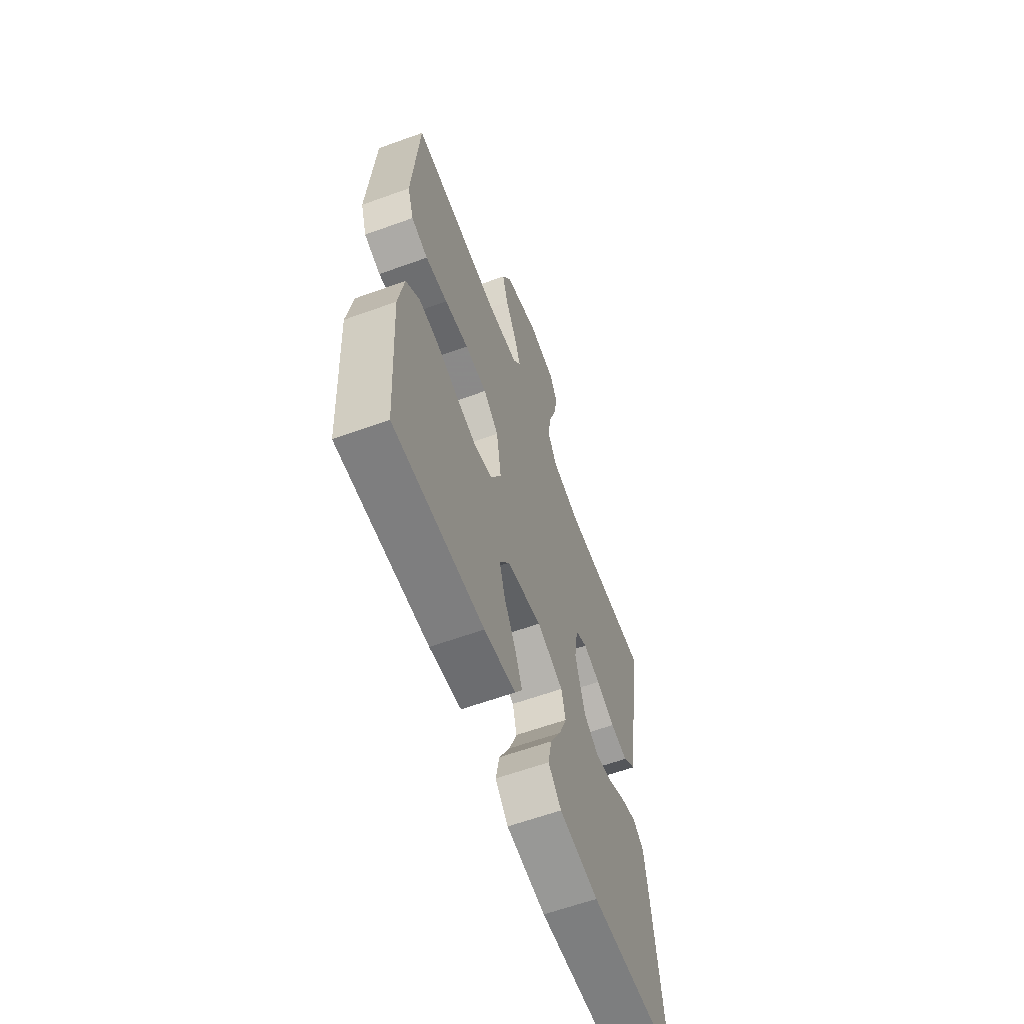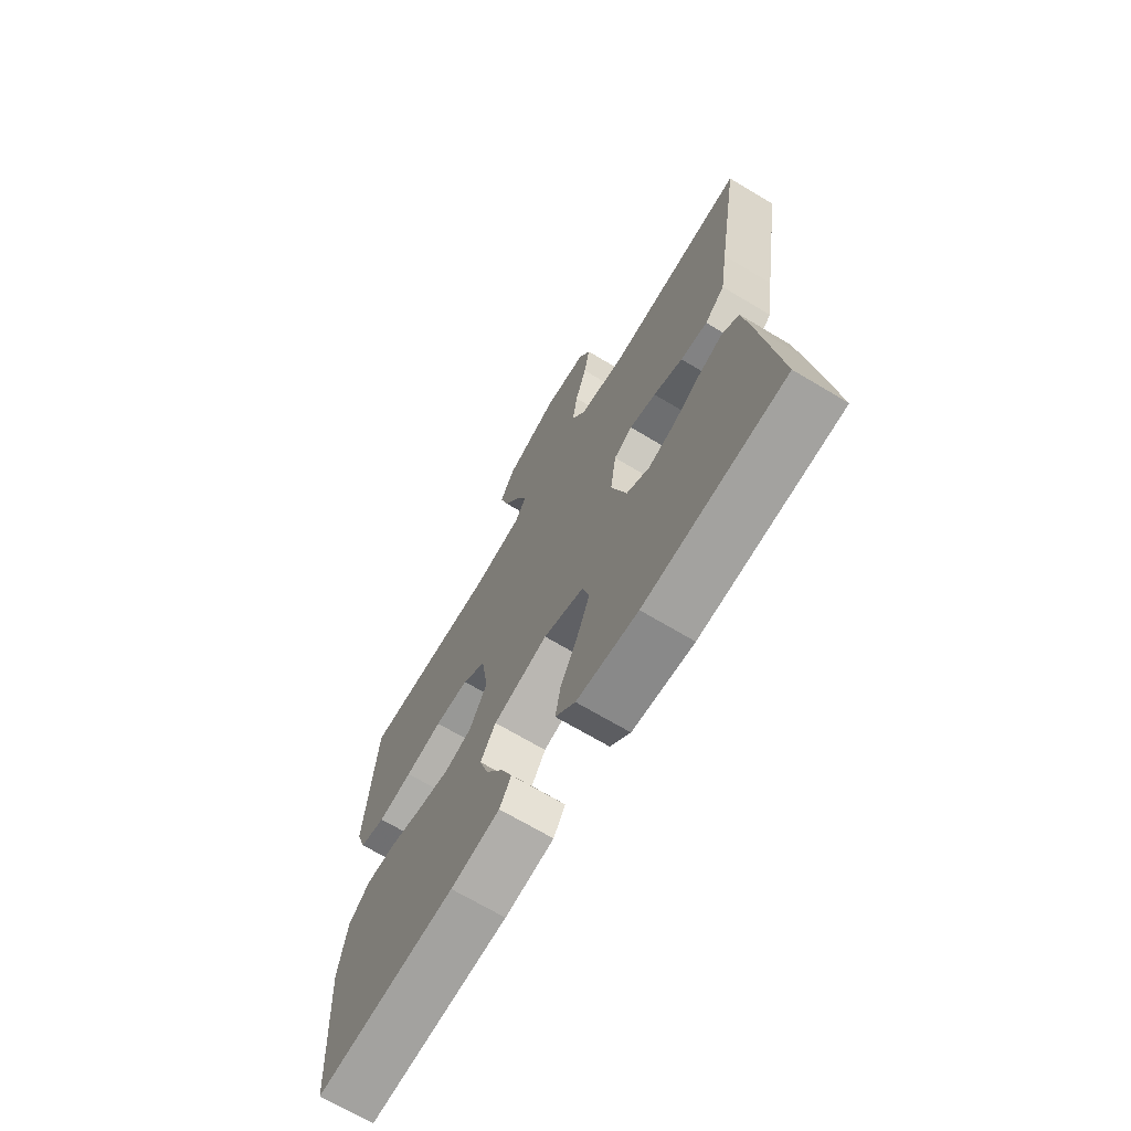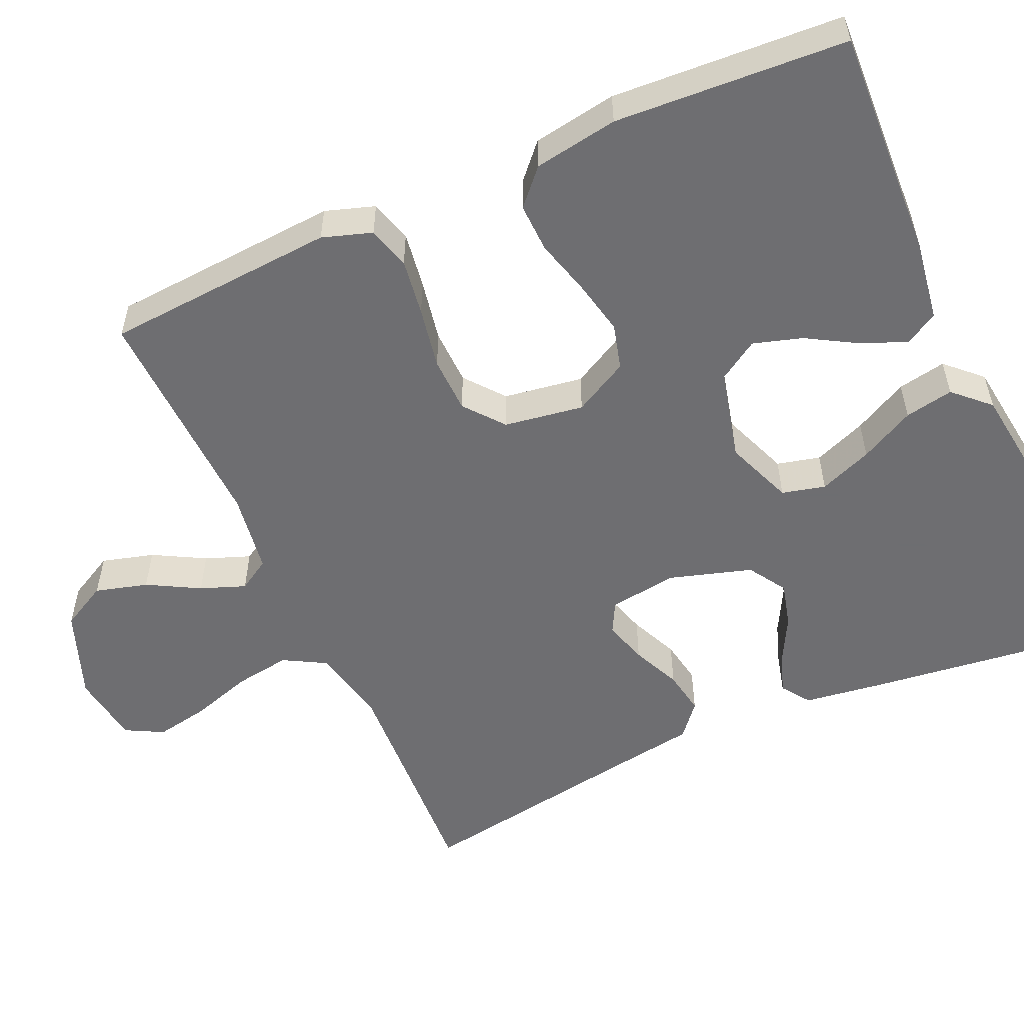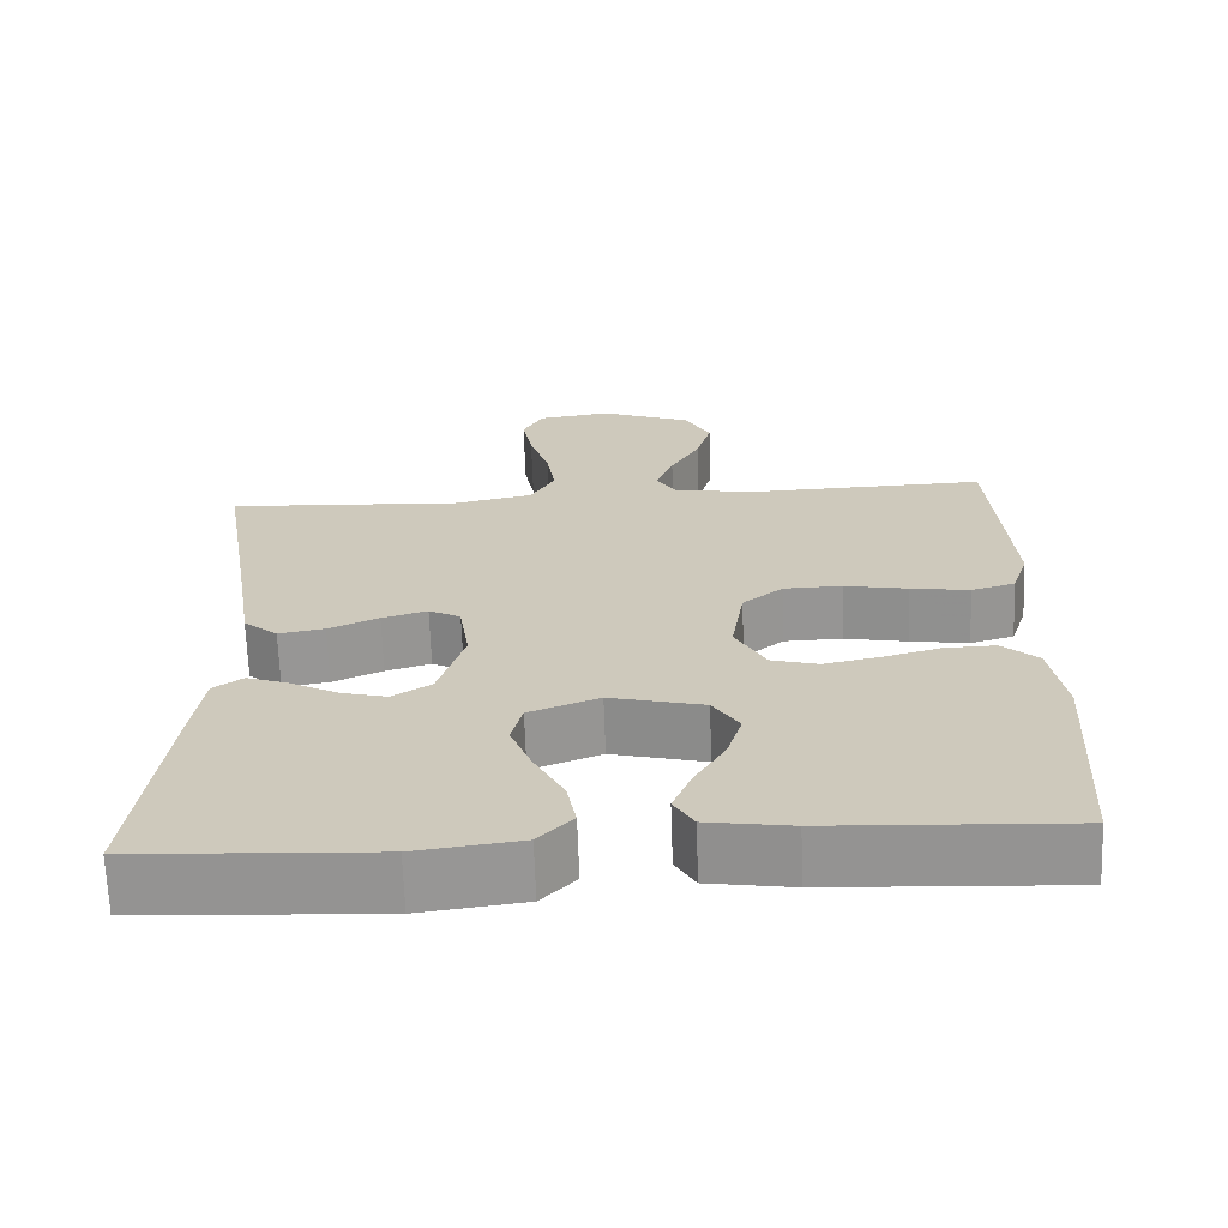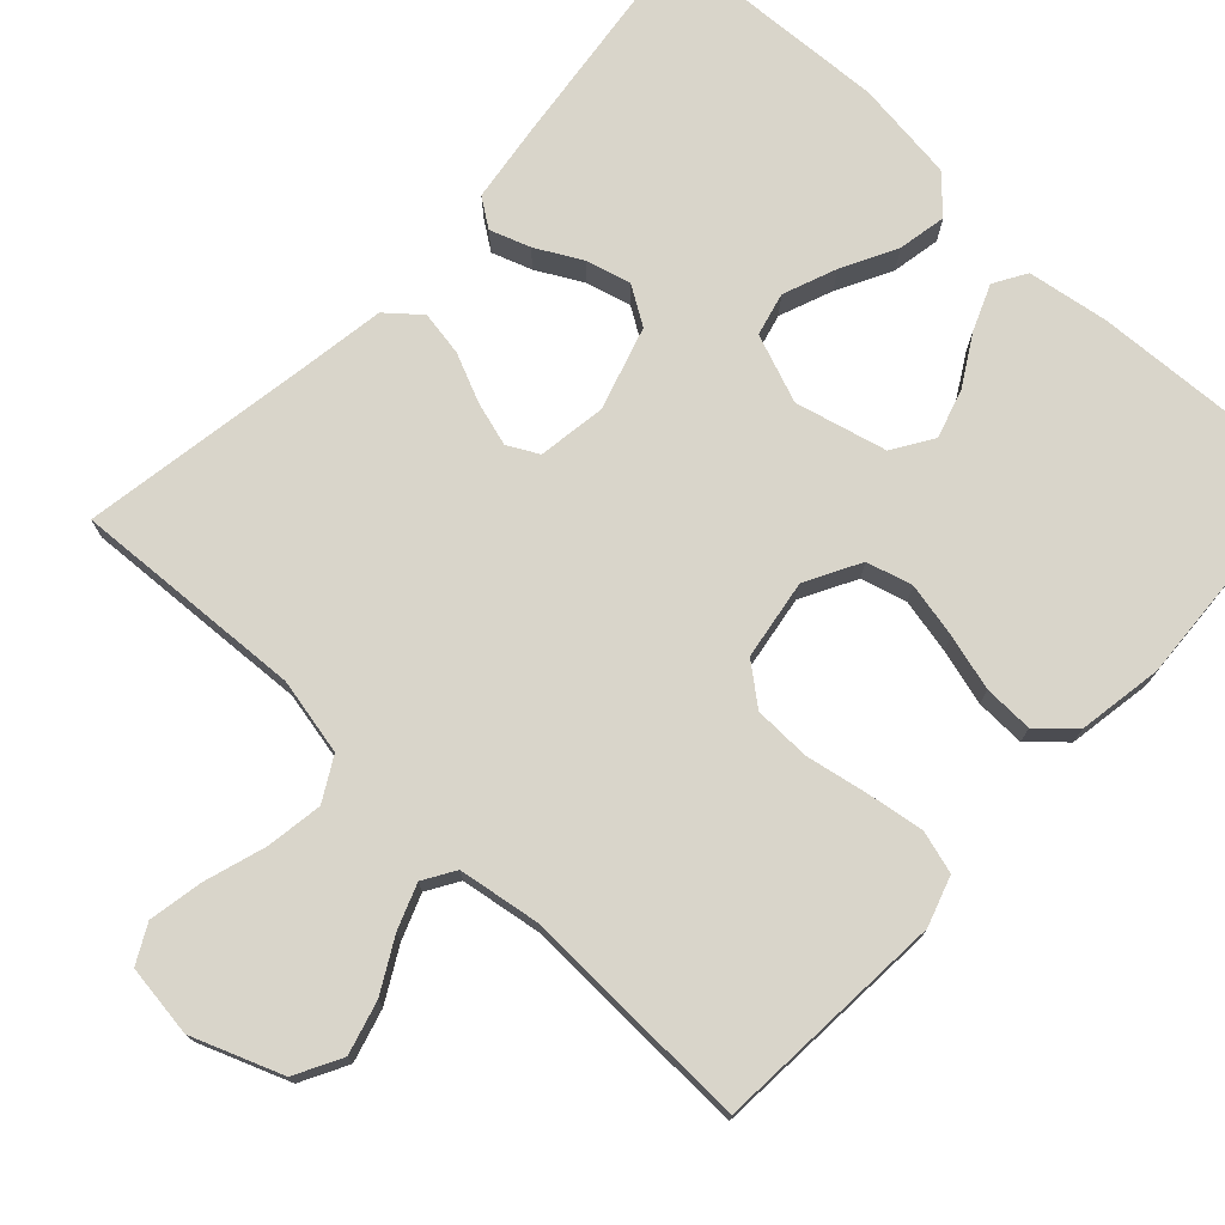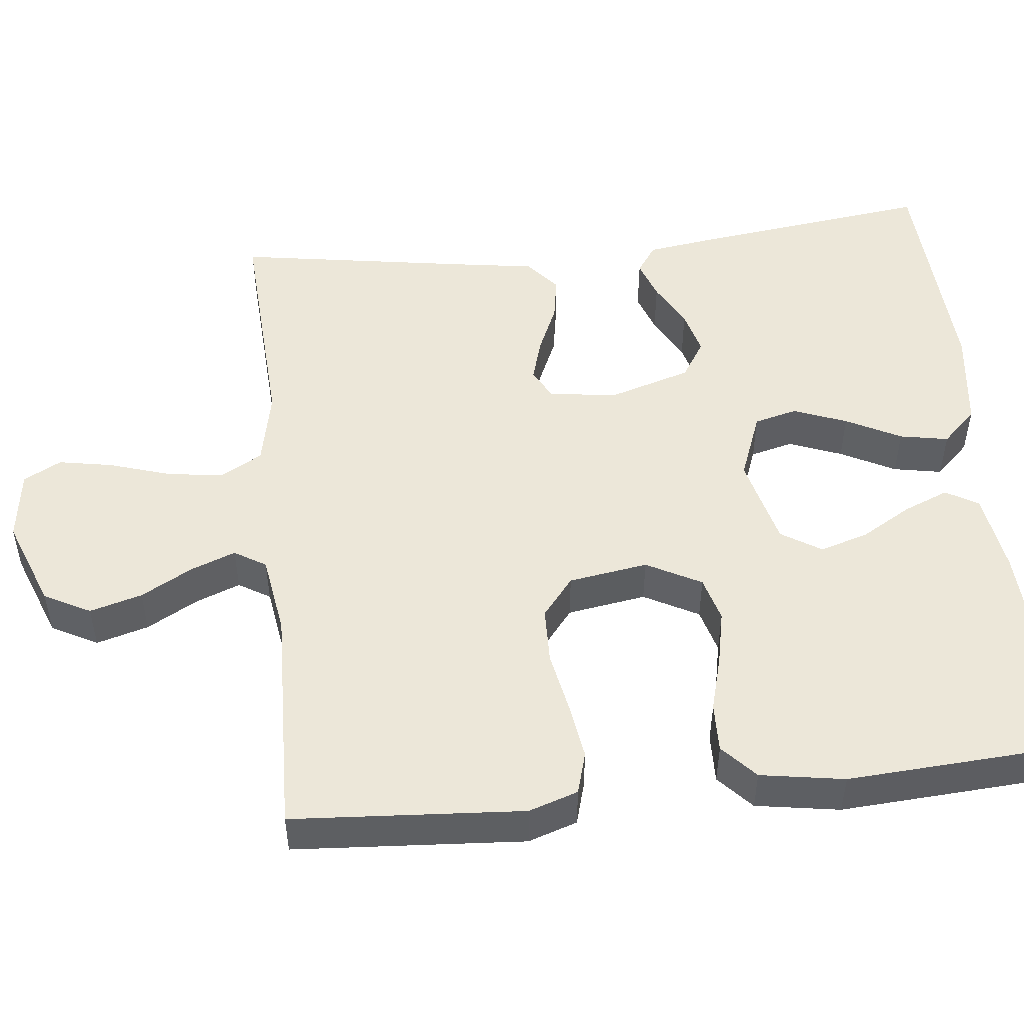
<metadata>
{"format":"obj","ext":"obj","renderer":"f3d","projection":"perspective","resolution":1024,"background":"white","views":[{"elev":-61.9,"azim":110.2,"up":"+Z"},{"elev":-69.9,"azim":-120.8,"up":"+Z"},{"elev":-54.4,"azim":114.2,"up":"+Y"},{"elev":-67.3,"azim":2.0,"up":"+Z"},{"elev":74.6,"azim":42.9,"up":"+Y"},{"elev":50.0,"azim":83.7,"up":"+Y"}]}
</metadata>
<code>
v -0.5 0.07 -0.5
v -0.463 0.07 -0.2
v -0.449 0.07 -0.1
v -0.412 0.07 -0.074
v -0.36 0.07 -0.092
v -0.3 0.07 -0.124
v -0.242 0.07 -0.139
v -0.193 0.07 -0.108
v -0.16 0.07 0
v -0.173 0.07 0.088
v -0.213 0.07 0.109
v -0.27 0.07 0.092
v -0.333 0.07 0.064
v -0.391 0.07 0.054
v -0.434 0.07 0.09
v -0.451 0.07 0.2
v -0.5 0.07 0.5
v -0.2 0.07 0.484
v -0.101 0.07 0.505
v -0.07 0.07 0.56
v -0.081 0.07 0.633
v -0.106 0.07 0.712
v -0.119 0.07 0.782
v -0.093 0.07 0.831
v 0 0.07 0.844
v 0.116 0.07 0.8
v 0.148 0.07 0.74
v 0.129 0.07 0.672
v 0.092 0.07 0.605
v 0.07 0.07 0.547
v 0.095 0.07 0.506
v 0.2 0.07 0.49
v 0.5 0.07 0.5
v 0.521 0.07 0.2
v 0.5 0.07 0.136
v 0.445 0.07 0.12
v 0.371 0.07 0.131
v 0.291 0.07 0.146
v 0.218 0.07 0.144
v 0.167 0.07 0.103
v 0.151 0.07 0
v 0.189 0.07 -0.071
v 0.248 0.07 -0.087
v 0.319 0.07 -0.072
v 0.391 0.07 -0.052
v 0.455 0.07 -0.05
v 0.5 0.07 -0.091
v 0.518 0.07 -0.2
v 0.5 0.07 -0.5
v 0.2 0.07 -0.486
v 0.095 0.07 -0.47
v 0.07 0.07 -0.428
v 0.094 0.07 -0.369
v 0.132 0.07 -0.304
v 0.151 0.07 -0.241
v 0.118 0.07 -0.189
v 0 0.07 -0.16
v -0.088 0.07 -0.194
v -0.102 0.07 -0.25
v -0.075 0.07 -0.319
v -0.038 0.07 -0.39
v -0.026 0.07 -0.453
v -0.069 0.07 -0.498
v -0.2 0.07 -0.515
v -0.5 0 -0.5
v -0.463 0 -0.2
v -0.449 0 -0.1
v -0.412 0 -0.074
v -0.36 0 -0.092
v -0.3 0 -0.124
v -0.242 0 -0.139
v -0.193 0 -0.108
v -0.16 0 0
v -0.173 0 0.088
v -0.213 0 0.109
v -0.27 0 0.092
v -0.333 0 0.064
v -0.391 0 0.054
v -0.434 0 0.09
v -0.451 0 0.2
v -0.5 0 0.5
v -0.2 0 0.484
v -0.101 0 0.505
v -0.07 0 0.56
v -0.081 0 0.633
v -0.106 0 0.712
v -0.119 0 0.782
v -0.093 0 0.831
v 0 0 0.844
v 0.116 0 0.8
v 0.148 0 0.74
v 0.129 0 0.672
v 0.092 0 0.605
v 0.07 0 0.547
v 0.095 0 0.506
v 0.2 0 0.49
v 0.5 0 0.5
v 0.521 0 0.2
v 0.5 0 0.136
v 0.445 0 0.12
v 0.371 0 0.131
v 0.291 0 0.146
v 0.218 0 0.144
v 0.167 0 0.103
v 0.151 0 0
v 0.189 0 -0.071
v 0.248 0 -0.087
v 0.319 0 -0.072
v 0.391 0 -0.052
v 0.455 0 -0.05
v 0.5 0 -0.091
v 0.518 0 -0.2
v 0.5 0 -0.5
v 0.2 0 -0.486
v 0.095 0 -0.47
v 0.07 0 -0.428
v 0.094 0 -0.369
v 0.132 0 -0.304
v 0.151 0 -0.241
v 0.118 0 -0.189
v 0 0 -0.16
v -0.088 0 -0.194
v -0.102 0 -0.25
v -0.075 0 -0.319
v -0.038 0 -0.39
v -0.026 0 -0.453
v -0.069 0 -0.498
v -0.2 0 -0.515
f 60 61 62 63
f 59 60 63 64
f 58 59 64 1
f 51 52 53 54
f 51 54 55
f 50 51 55
f 49 50 55
f 48 49 55 56
f 44 45 46 47
f 43 44 47 48
f 42 43 48 56
f 35 36 37 38
f 33 34 35 38
f 32 33 38 39
f 31 32 39 40
f 26 27 28 29
f 26 29 30
f 25 26 30
f 24 25 30
f 21 22 23 24
f 20 21 24 30
f 19 20 30 31
f 16 17 18
f 12 13 14 15
f 11 12 15 16
f 3 4 5 6
f 3 6 7
f 58 1 2 3
f 58 3 7
f 57 58 7 8
f 41 42 56 57
f 41 57 8 9
f 40 41 9 10
f 31 40 10 11
f 18 19 31
f 11 16 18 31
f 127 126 125 124
f 128 127 124 123
f 65 128 123 122
f 118 117 116 115
f 119 118 115
f 119 115 114
f 119 114 113
f 120 119 113 112
f 111 110 109 108
f 112 111 108 107
f 120 112 107 106
f 102 101 100 99
f 102 99 98 97
f 103 102 97 96
f 104 103 96 95
f 93 92 91 90
f 94 93 90
f 94 90 89
f 94 89 88
f 88 87 86 85
f 94 88 85 84
f 95 94 84 83
f 82 81 80
f 79 78 77 76
f 80 79 76 75
f 70 69 68 67
f 71 70 67
f 67 66 65 122
f 71 67 122
f 72 71 122 121
f 121 120 106 105
f 73 72 121 105
f 74 73 105 104
f 75 74 104 95
f 95 83 82
f 95 82 80 75
f 1 65 66 2
f 2 66 67 3
f 3 67 68 4
f 4 68 69 5
f 5 69 70 6
f 6 70 71 7
f 7 71 72 8
f 8 72 73 9
f 9 73 74 10
f 10 74 75 11
f 11 75 76 12
f 12 76 77 13
f 13 77 78 14
f 14 78 79 15
f 15 79 80 16
f 16 80 81 17
f 17 81 82 18
f 18 82 83 19
f 19 83 84 20
f 20 84 85 21
f 21 85 86 22
f 22 86 87 23
f 23 87 88 24
f 24 88 89 25
f 25 89 90 26
f 26 90 91 27
f 27 91 92 28
f 28 92 93 29
f 29 93 94 30
f 30 94 95 31
f 31 95 96 32
f 32 96 97 33
f 33 97 98 34
f 34 98 99 35
f 35 99 100 36
f 36 100 101 37
f 37 101 102 38
f 38 102 103 39
f 39 103 104 40
f 40 104 105 41
f 41 105 106 42
f 42 106 107 43
f 43 107 108 44
f 44 108 109 45
f 45 109 110 46
f 46 110 111 47
f 47 111 112 48
f 48 112 113 49
f 49 113 114 50
f 50 114 115 51
f 51 115 116 52
f 52 116 117 53
f 53 117 118 54
f 54 118 119 55
f 55 119 120 56
f 56 120 121 57
f 57 121 122 58
f 58 122 123 59
f 59 123 124 60
f 60 124 125 61
f 61 125 126 62
f 62 126 127 63
f 63 127 128 64
f 64 128 65 1

</code>
